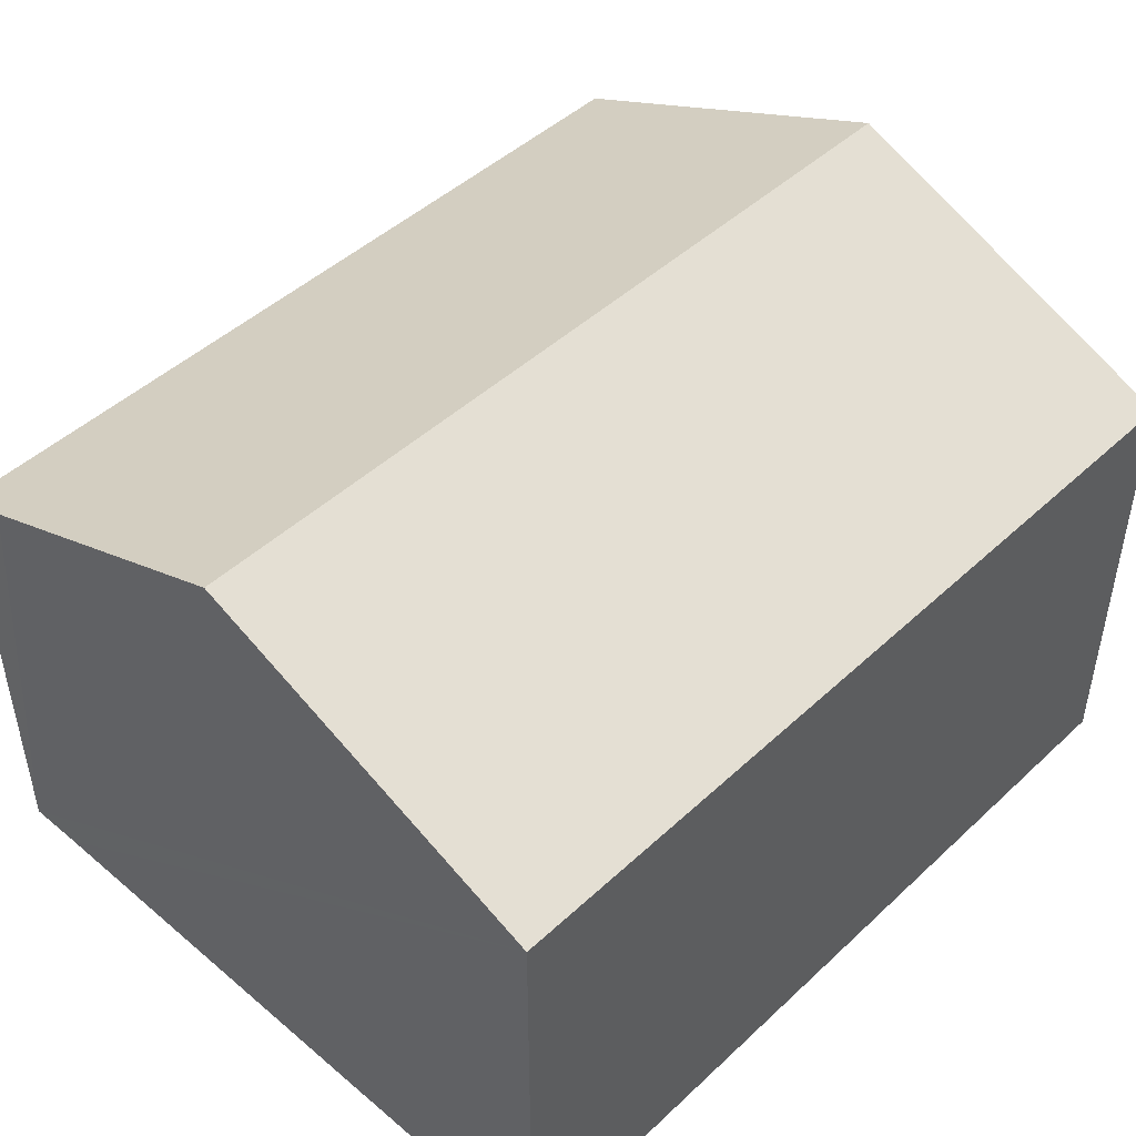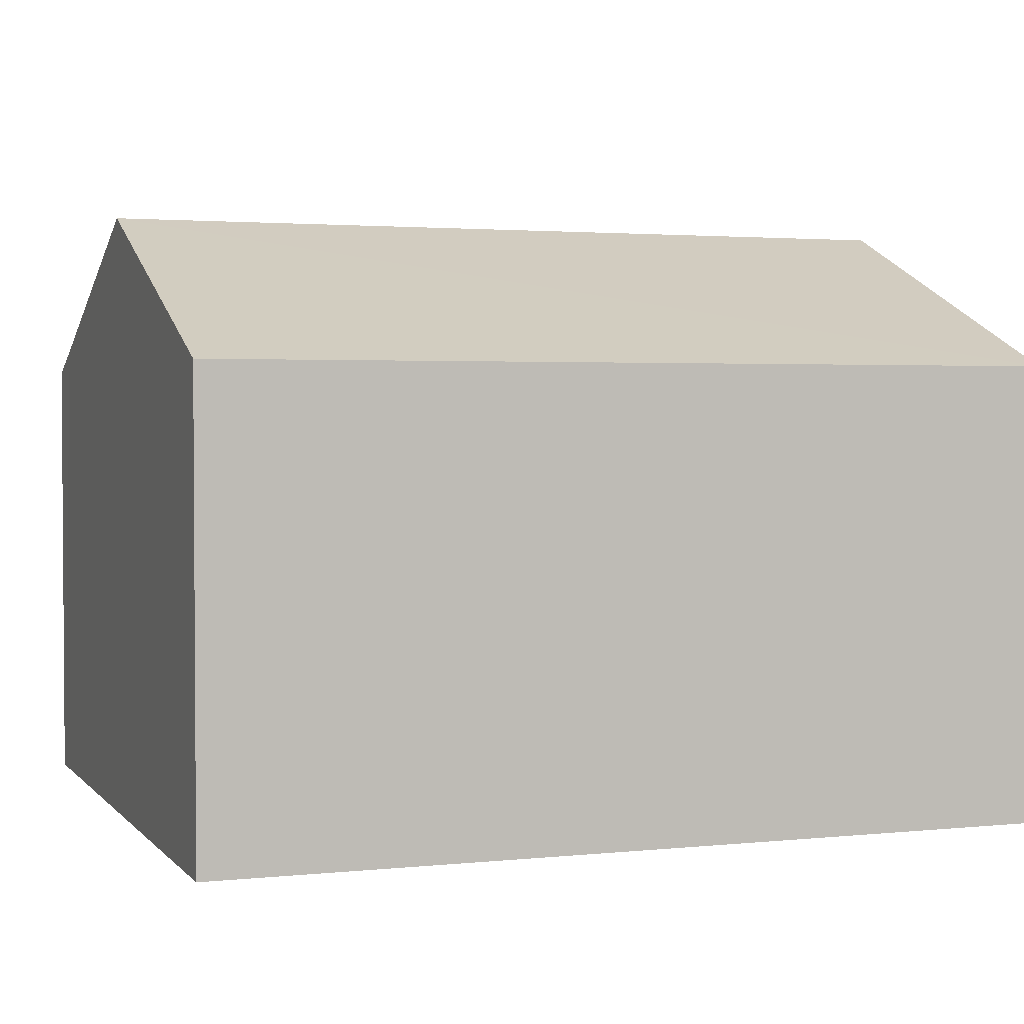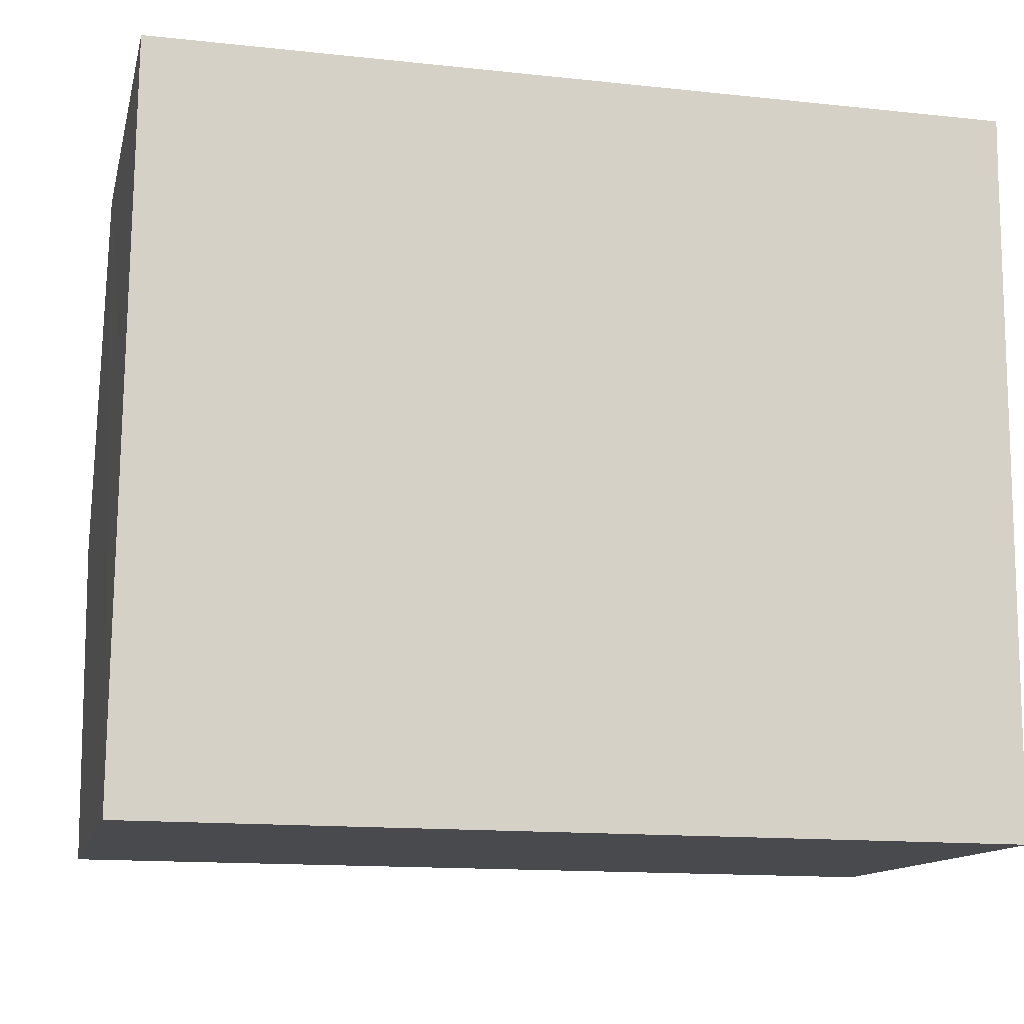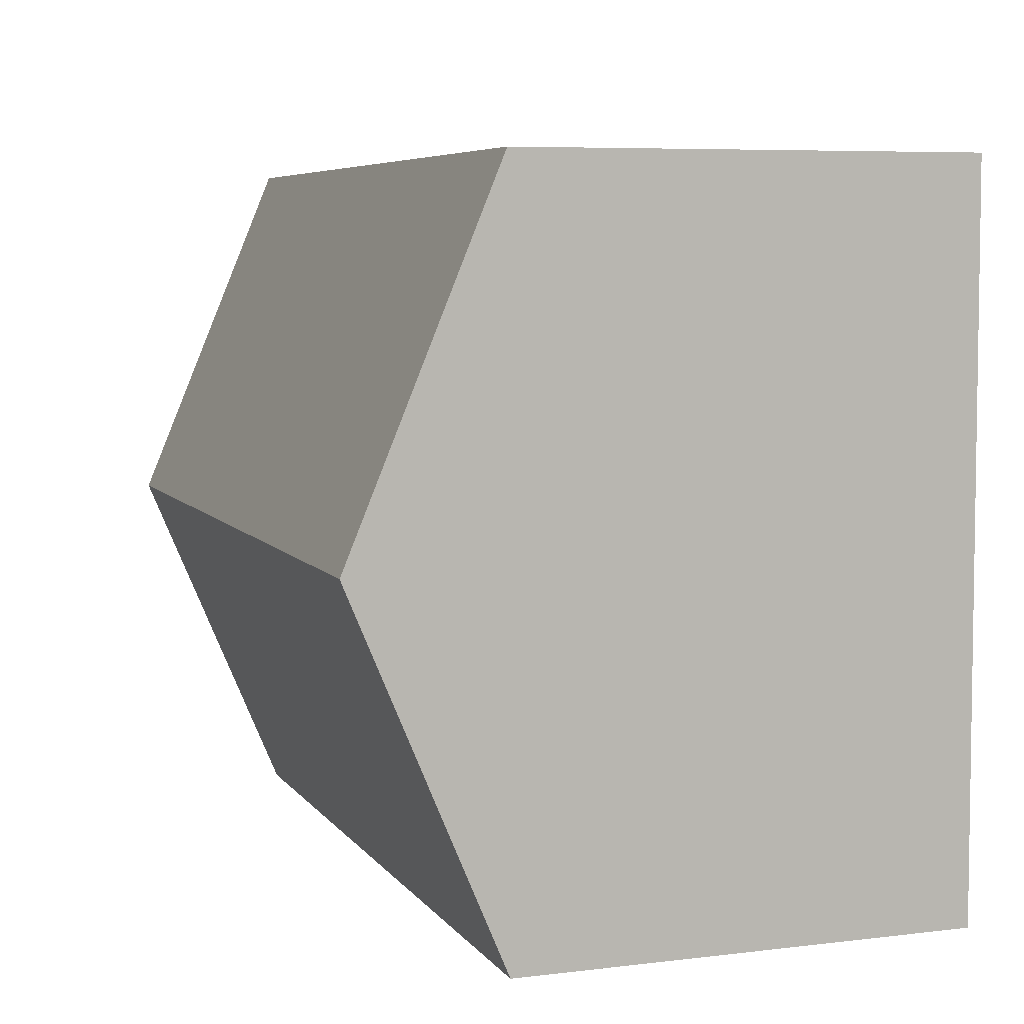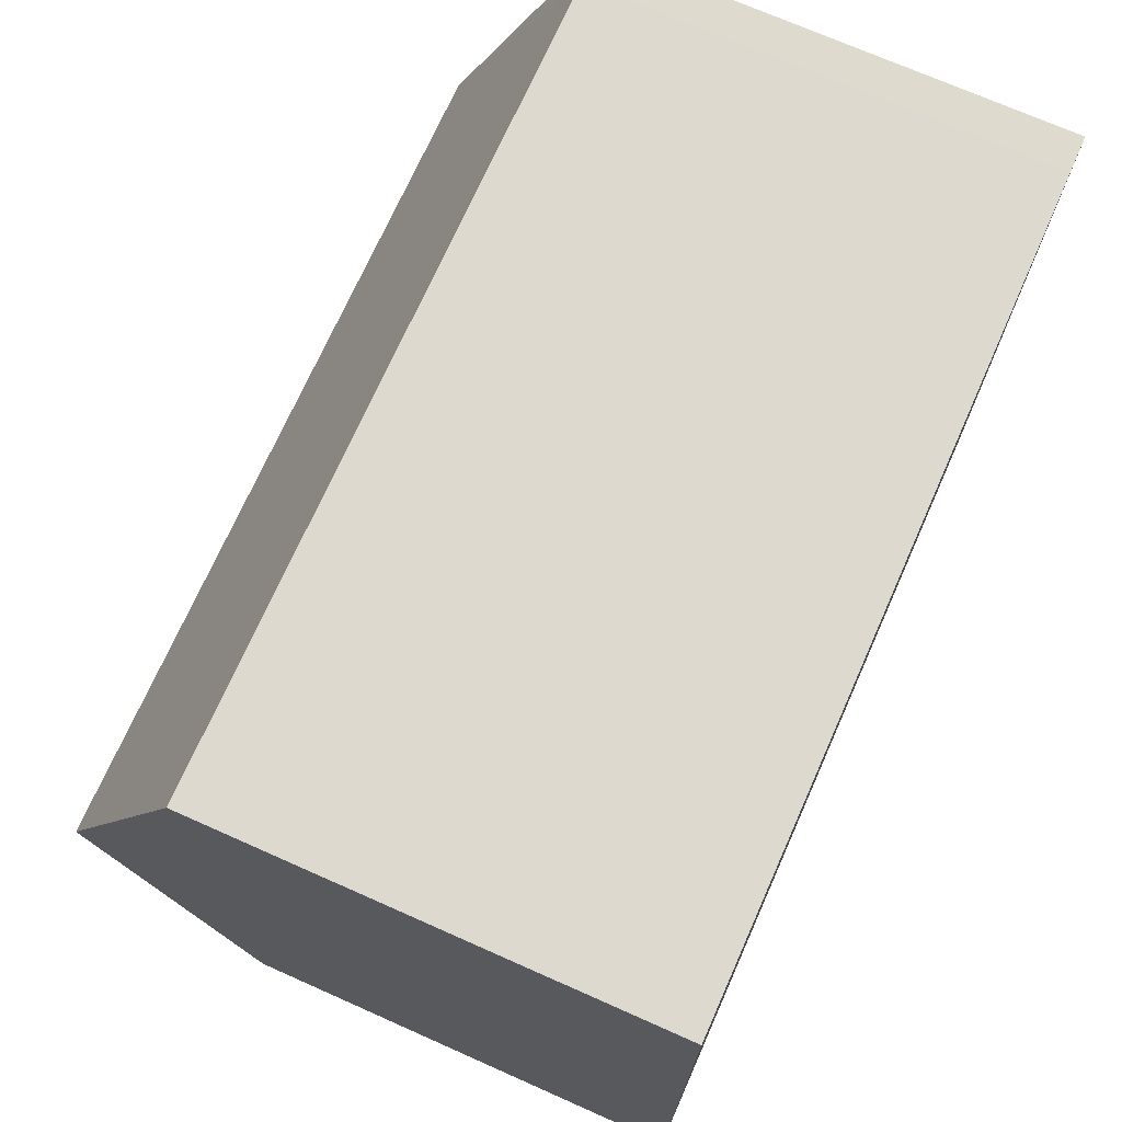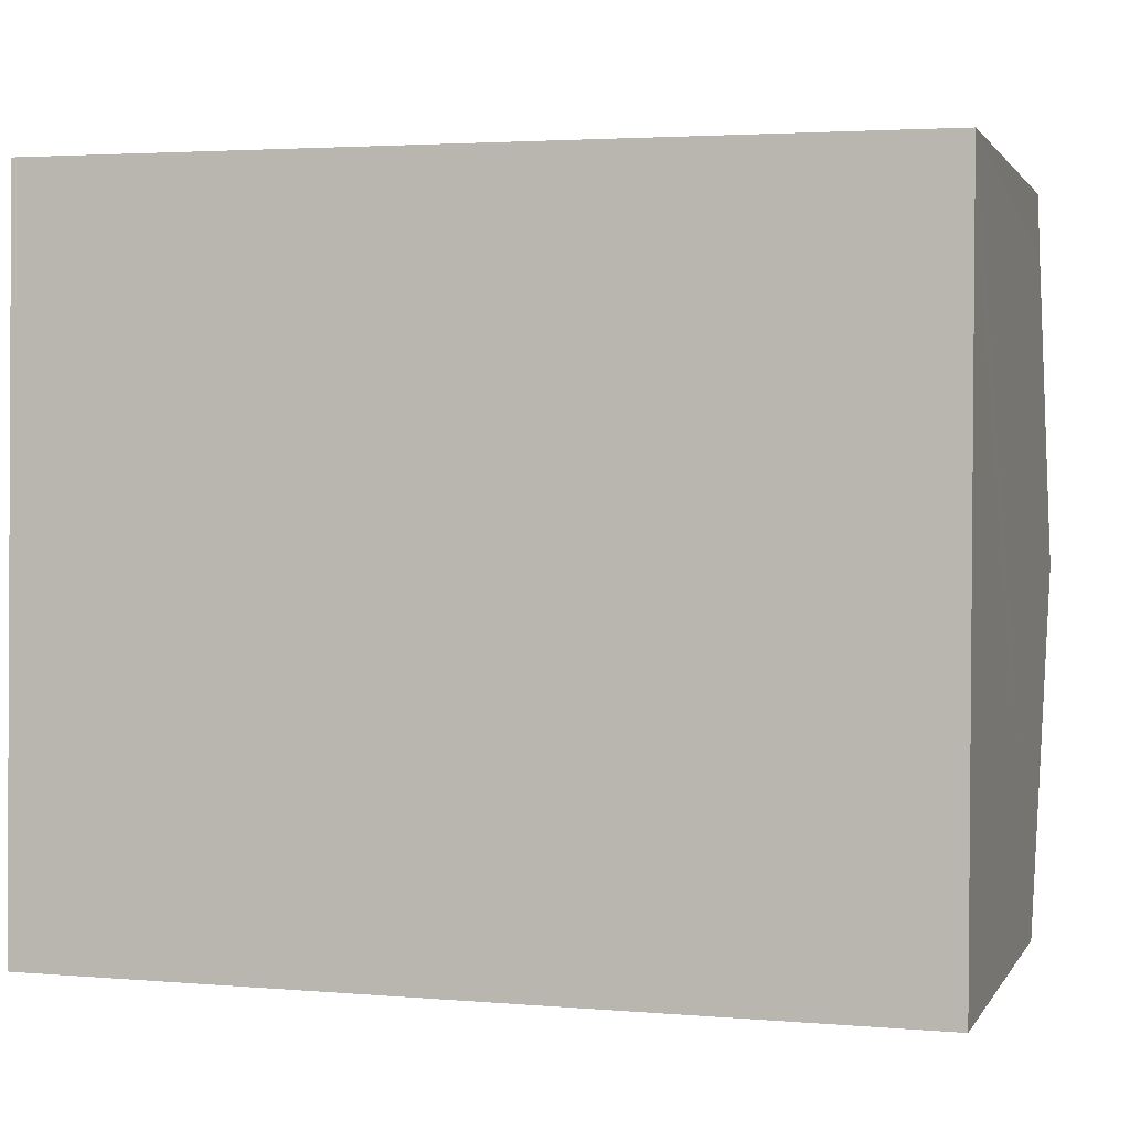
<metadata>
{"format":"obj","ext":"obj","renderer":"f3d","projection":"perspective","resolution":1024,"background":"white","views":[{"elev":46.5,"azim":133.9,"up":"+Y"},{"elev":2.4,"azim":160.2,"up":"+Y"},{"elev":-12.7,"azim":-12.8,"up":"+Z"},{"elev":6.8,"azim":-109.5,"up":"+Z"},{"elev":72.0,"azim":-66.1,"up":"+Z"},{"elev":1.3,"azim":16.4,"up":"+Z"}]}
</metadata>
<code>
v  13.41 7.54 10.29
v  12.84 7.165 11.19
v  13.43 7.166 11.19
v  13.39 9.52 5.548
v  0.123 7.161 11.32
v  0.062 9.524 5.66
v  0 7.161 4.385e-16
v  13.37 7.165 -0.091
v  0 0 0
v  0.062 -3.466e-16 5.66
v  0.123 -6.932e-16 11.32
v  12.84 -6.854e-16 11.19
v  13.43 -6.849e-16 11.19
v  13.41 -6.3e-16 10.29
v  13.39 -3.397e-16 5.548
v  13.37 5.572e-18 -0.091
g defaultobject
f 1 2 3
f 2 1 4
f 2 4 5
f 5 4 6
f 7 4 8
f 4 7 6
f 9 6 7
f 6 9 5
f 5 9 10
f 5 10 11
f 11 2 5
f 2 11 12
f 2 12 3
f 3 12 13
f 13 1 3
f 1 13 4
f 4 13 8
f 8 13 14
f 8 14 15
f 8 15 16
f 16 7 8
f 7 16 9
f 12 14 13
f 14 12 11
f 14 11 15
f 15 11 16
f 16 11 10
f 16 10 9

</code>
